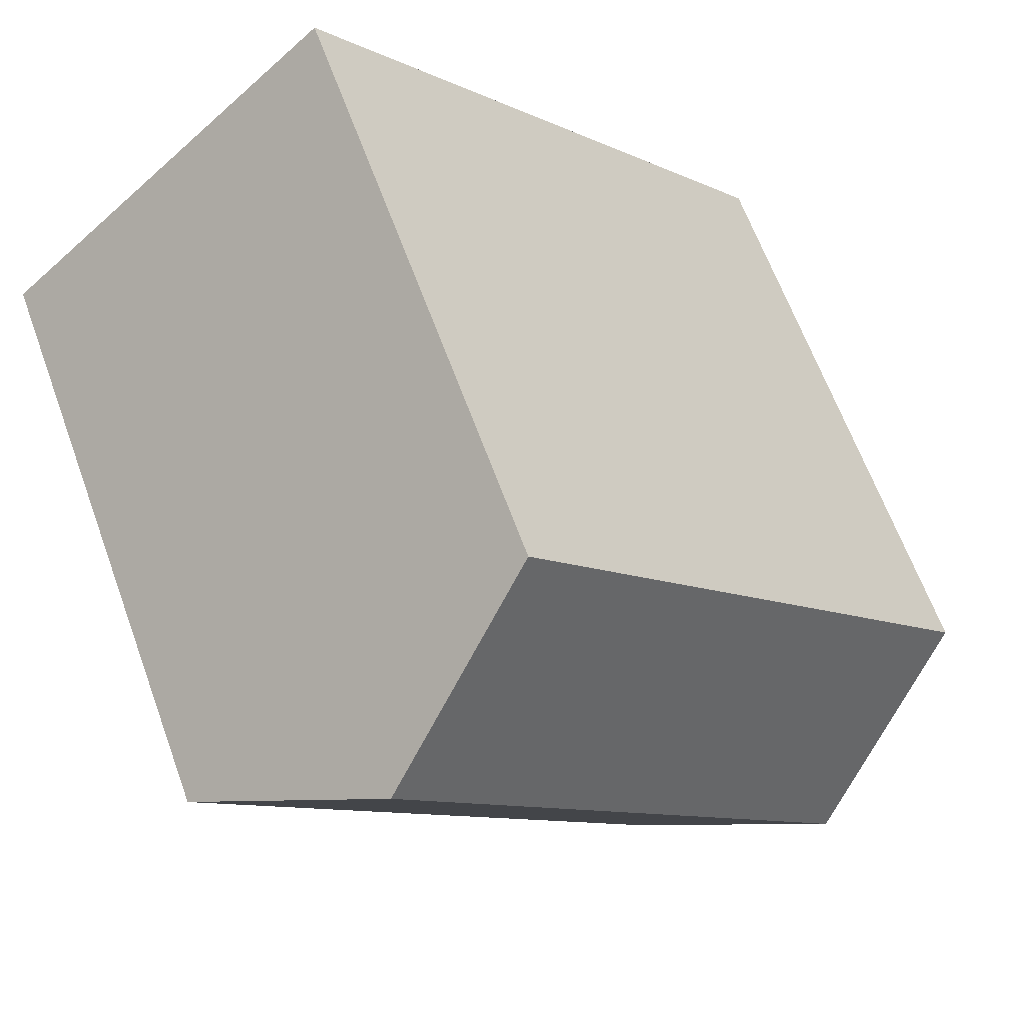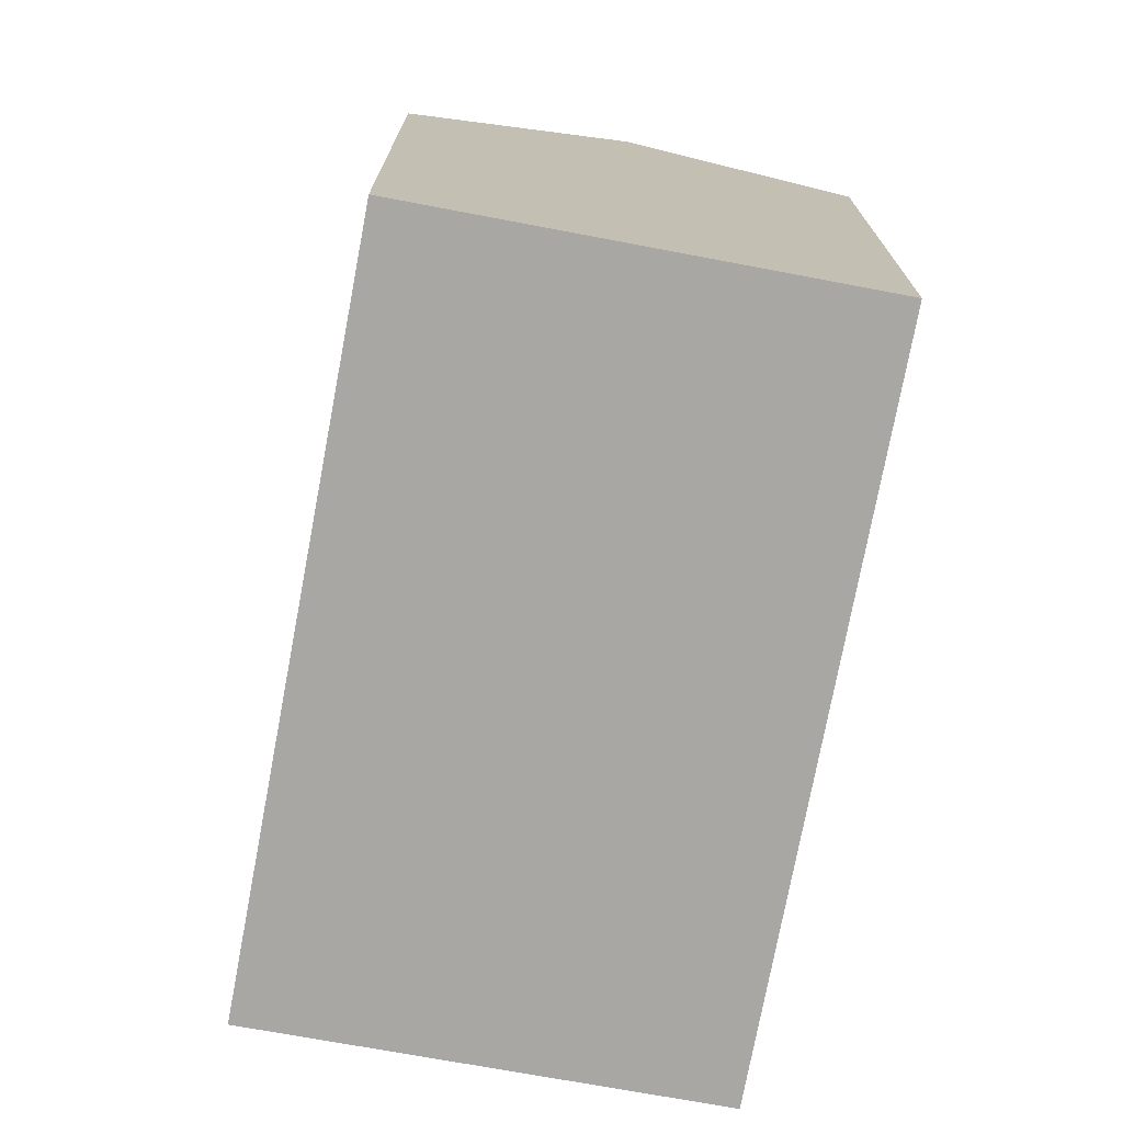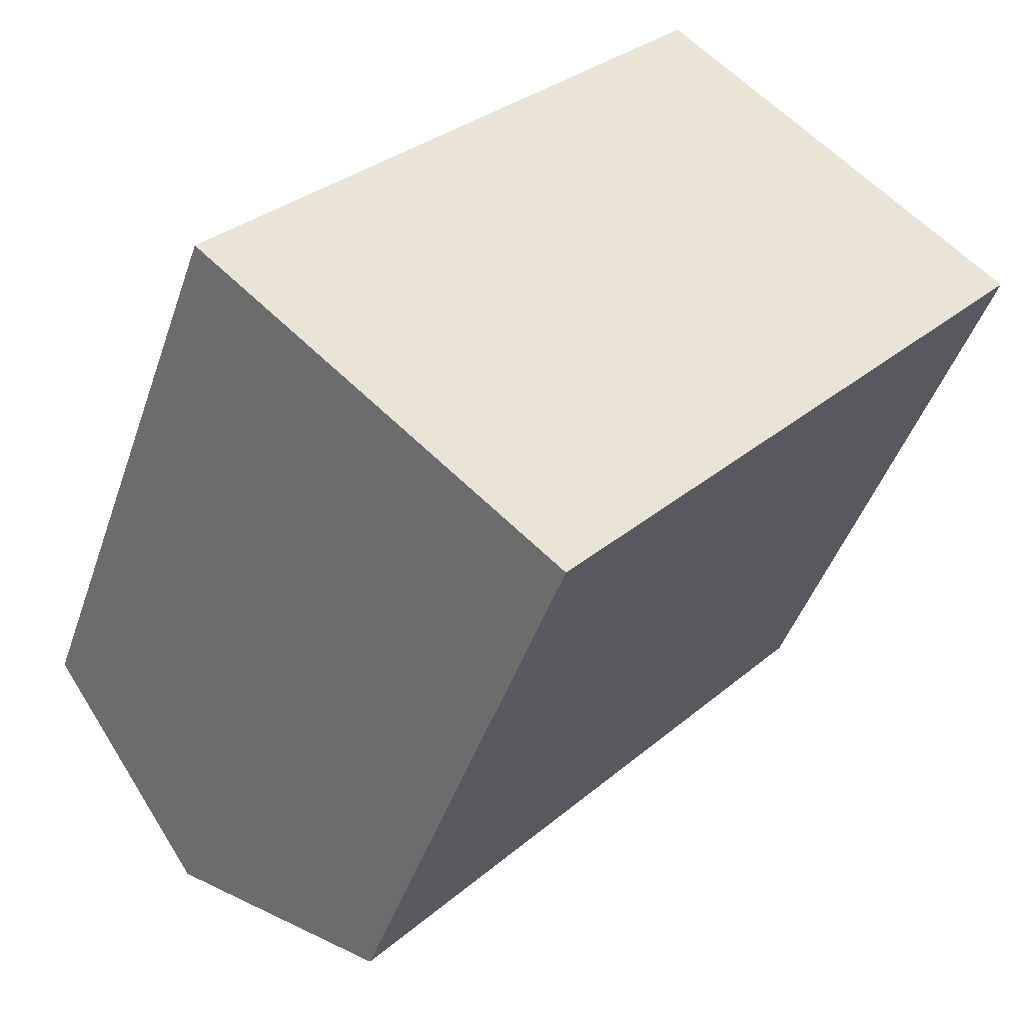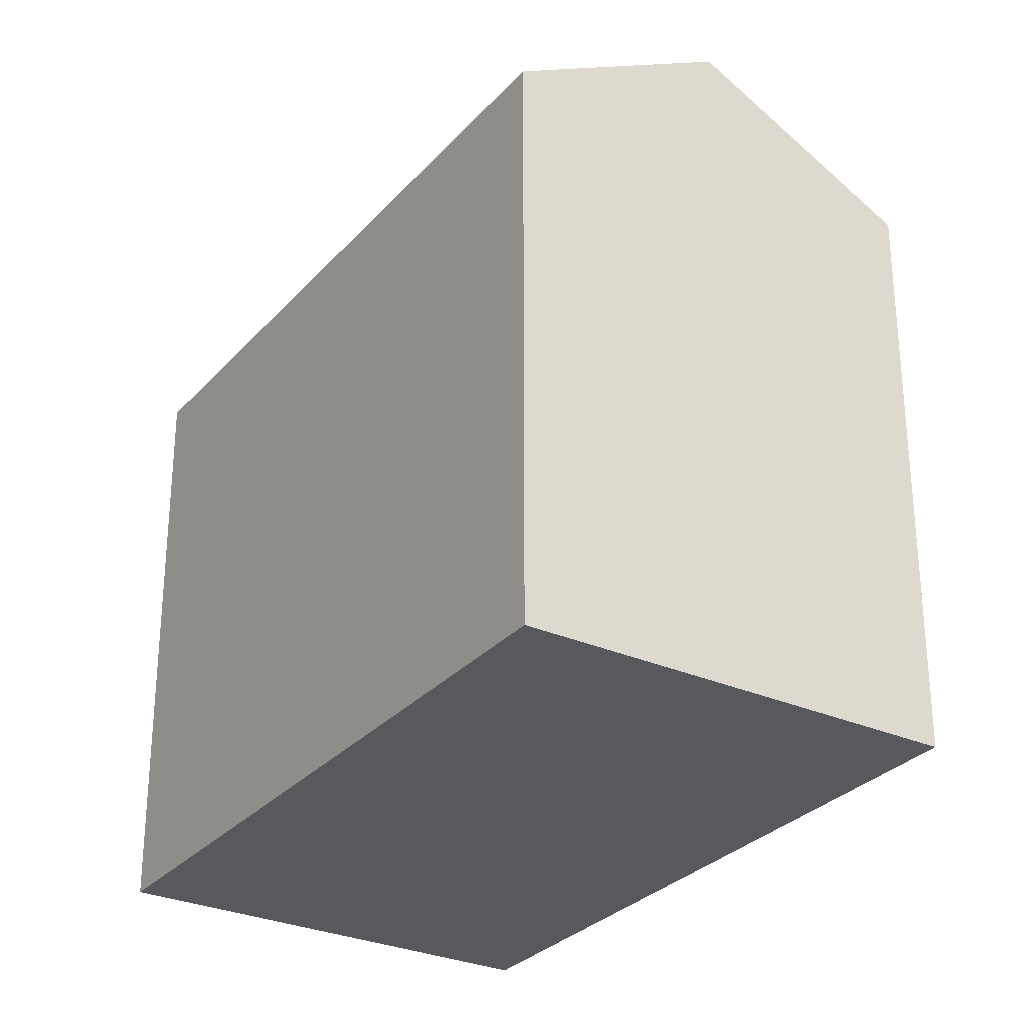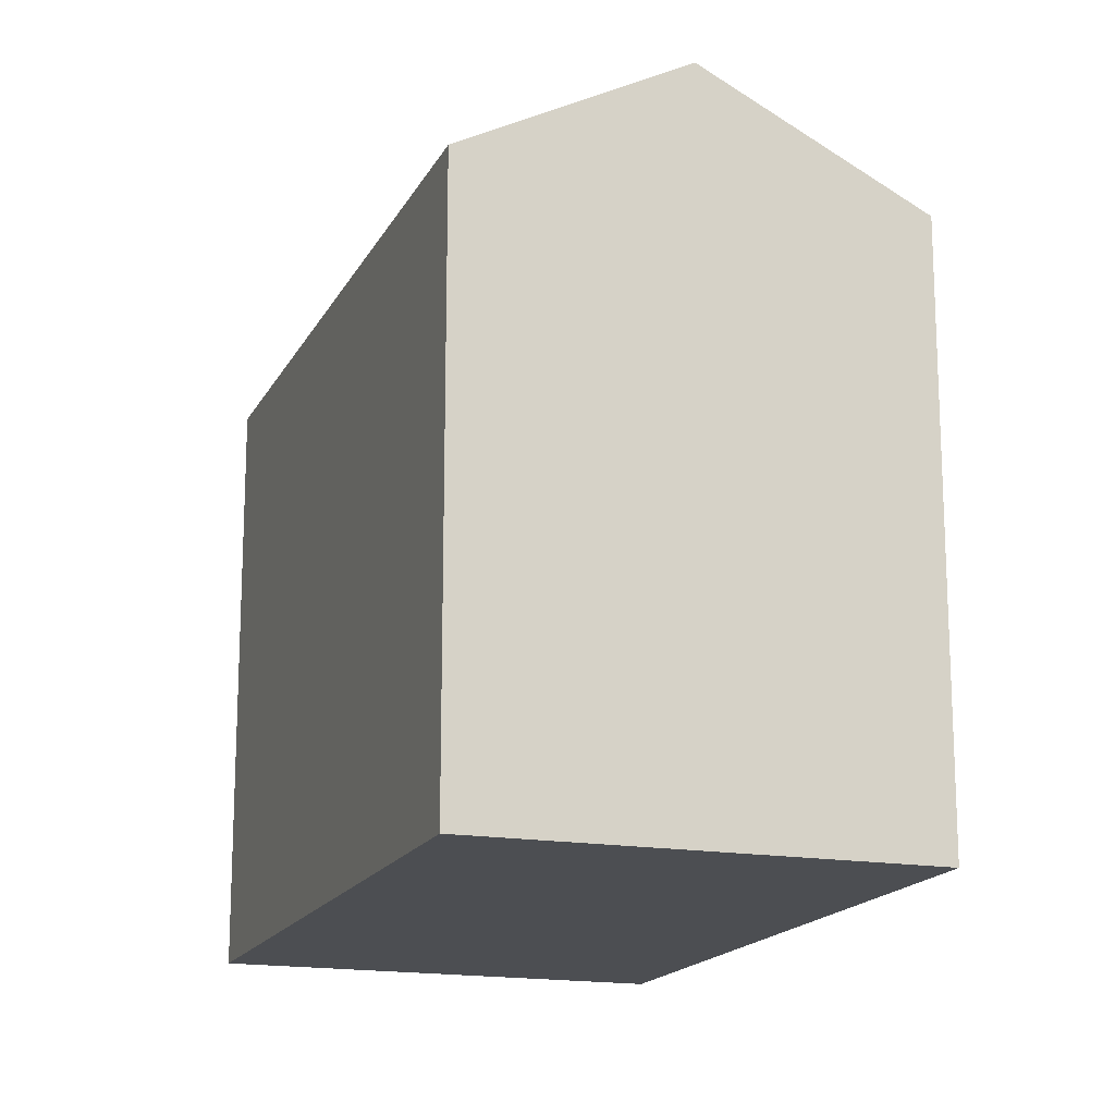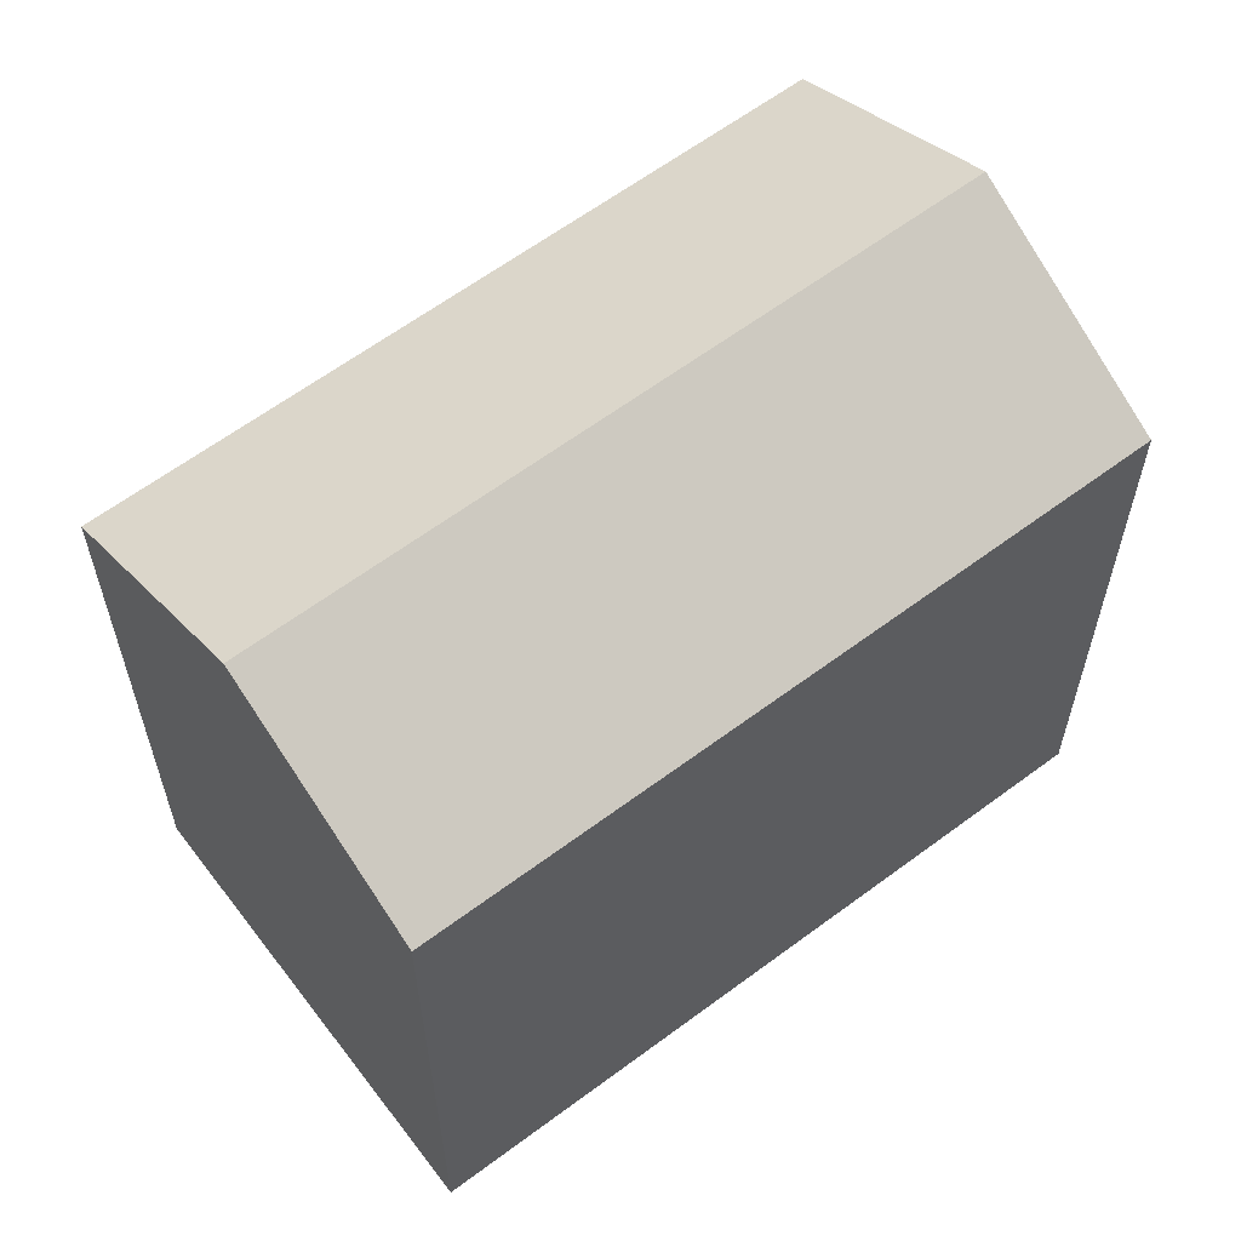
<metadata>
{"format":"obj","ext":"obj","renderer":"f3d","projection":"perspective","resolution":1024,"background":"white","views":[{"elev":64.1,"azim":160.0,"up":"+Z"},{"elev":-74.6,"azim":30.6,"up":"+Y"},{"elev":-44.7,"azim":-18.3,"up":"+Z"},{"elev":-29.6,"azim":8.2,"up":"+Y"},{"elev":-16.8,"azim":-158.3,"up":"+Y"},{"elev":62.2,"azim":94.1,"up":"+Y"}]}
</metadata>
<code>
v  22.48 16.12 6.901
v  4.675 19.25 -4.038
v  17.84 19.25 10.98
v  9.35 16.12 -8.076
v  5.873 16.12 6.699
v  0 16.12 9.869e-16
v  5.964 16.12 6.803
v  7.34 16.12 8.372
v  13.2 16.12 15.05
v  0 0 0
v  4.675 2.473e-16 -4.038
v  9.35 4.945e-16 -8.076
v  13.2 -9.217e-16 15.05
v  5.873 -4.102e-16 6.699
v  7.34 -5.126e-16 8.372
v  5.964 -4.166e-16 6.803
v  22.48 -4.226e-16 6.901
v  17.84 -6.721e-16 10.98
g defaultobject
f 1 2 3
f 2 1 4
f 5 2 6
f 2 5 3
f 3 5 7
f 3 7 8
f 3 8 9
f 4 6 2
f 6 4 10
f 10 4 11
f 11 4 12
f 10 5 6
f 5 10 7
f 7 10 8
f 8 10 9
f 9 10 13
f 13 10 14
f 13 14 15
f 15 14 16
f 9 1 3
f 1 9 13
f 1 13 17
f 17 13 18
f 17 4 1
f 4 17 12
f 15 18 13
f 18 15 17
f 17 15 12
f 12 15 16
f 12 16 14
f 12 14 10
f 12 10 11

</code>
